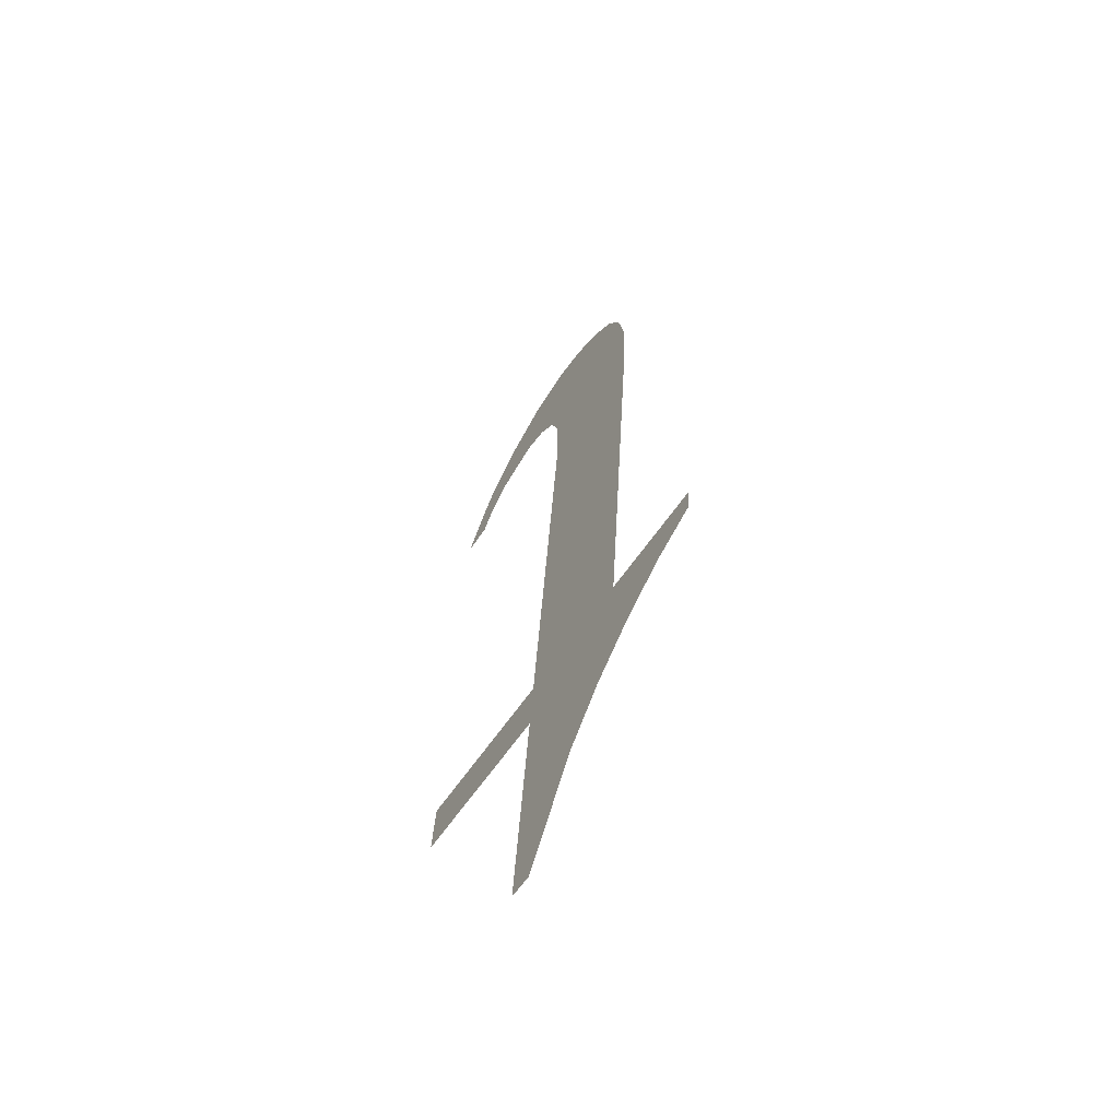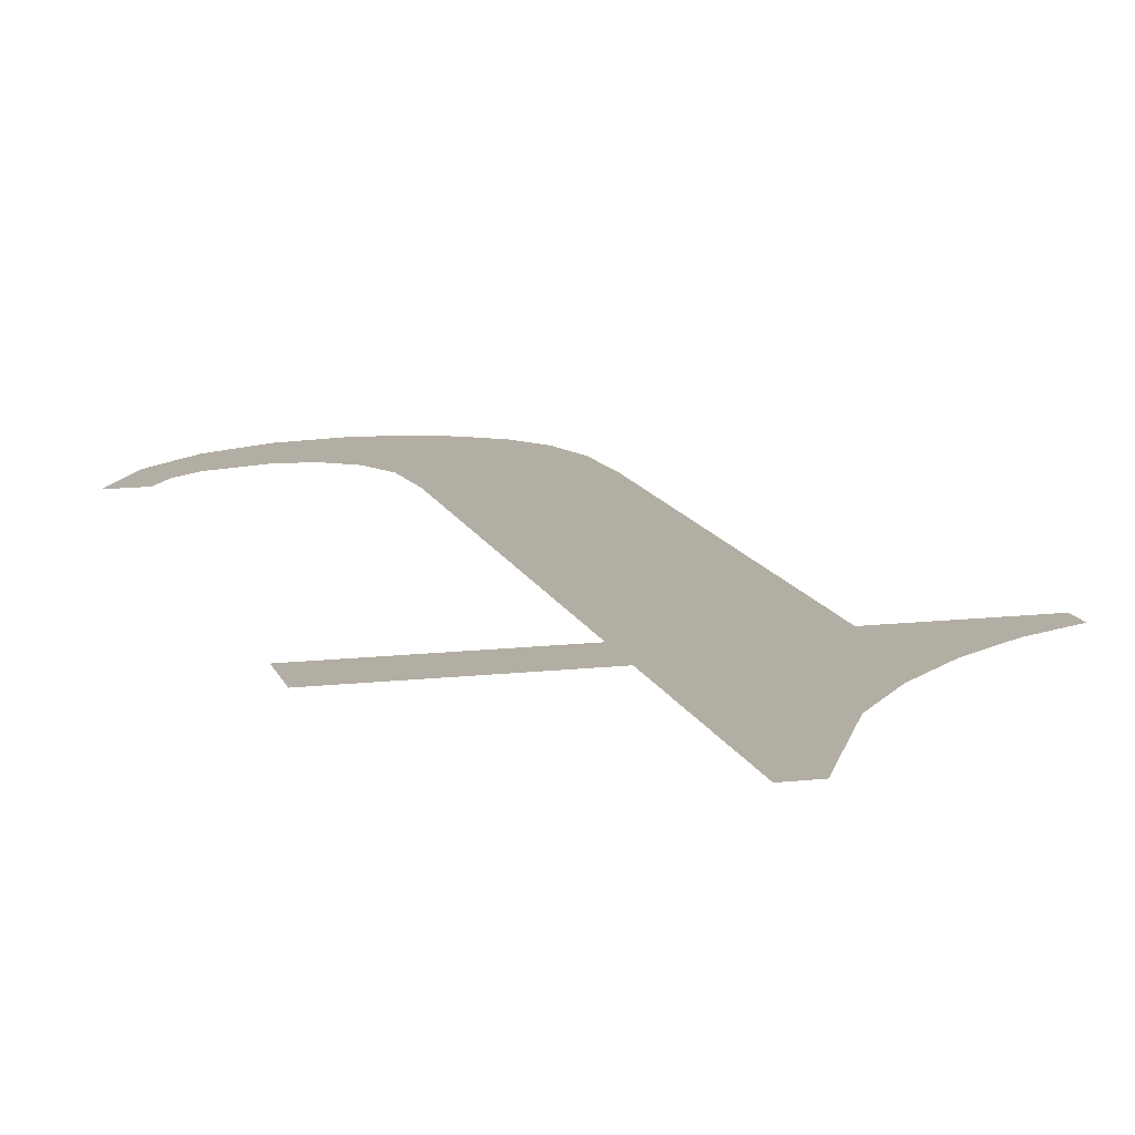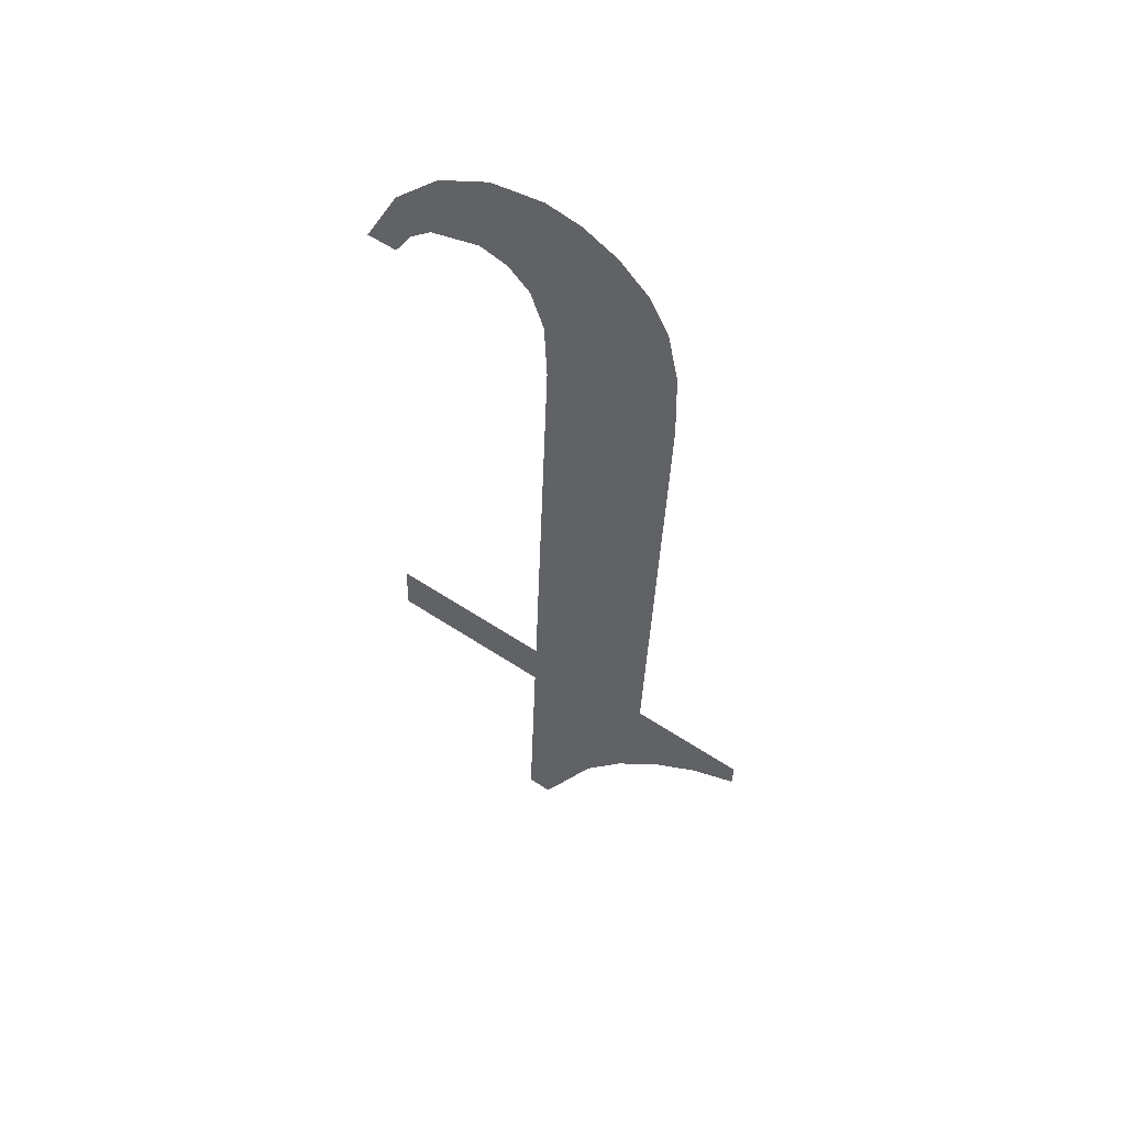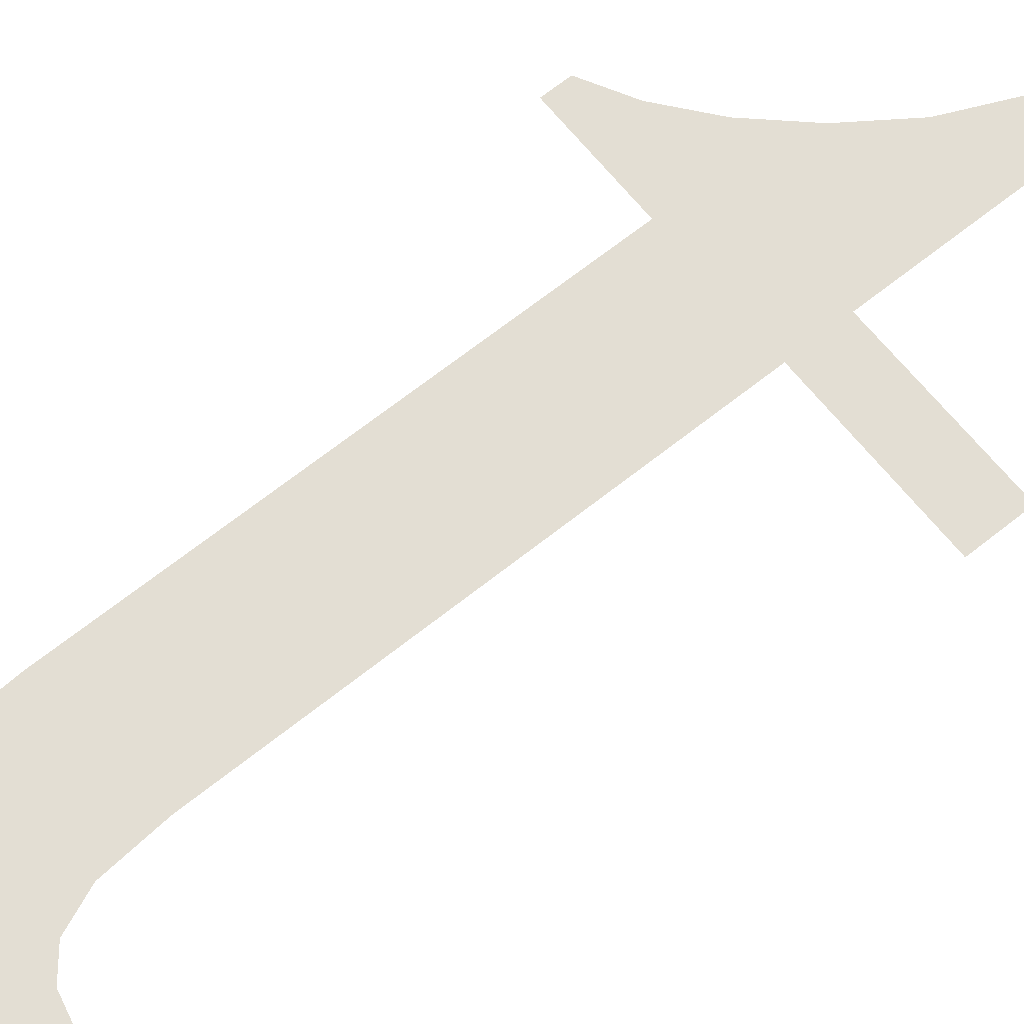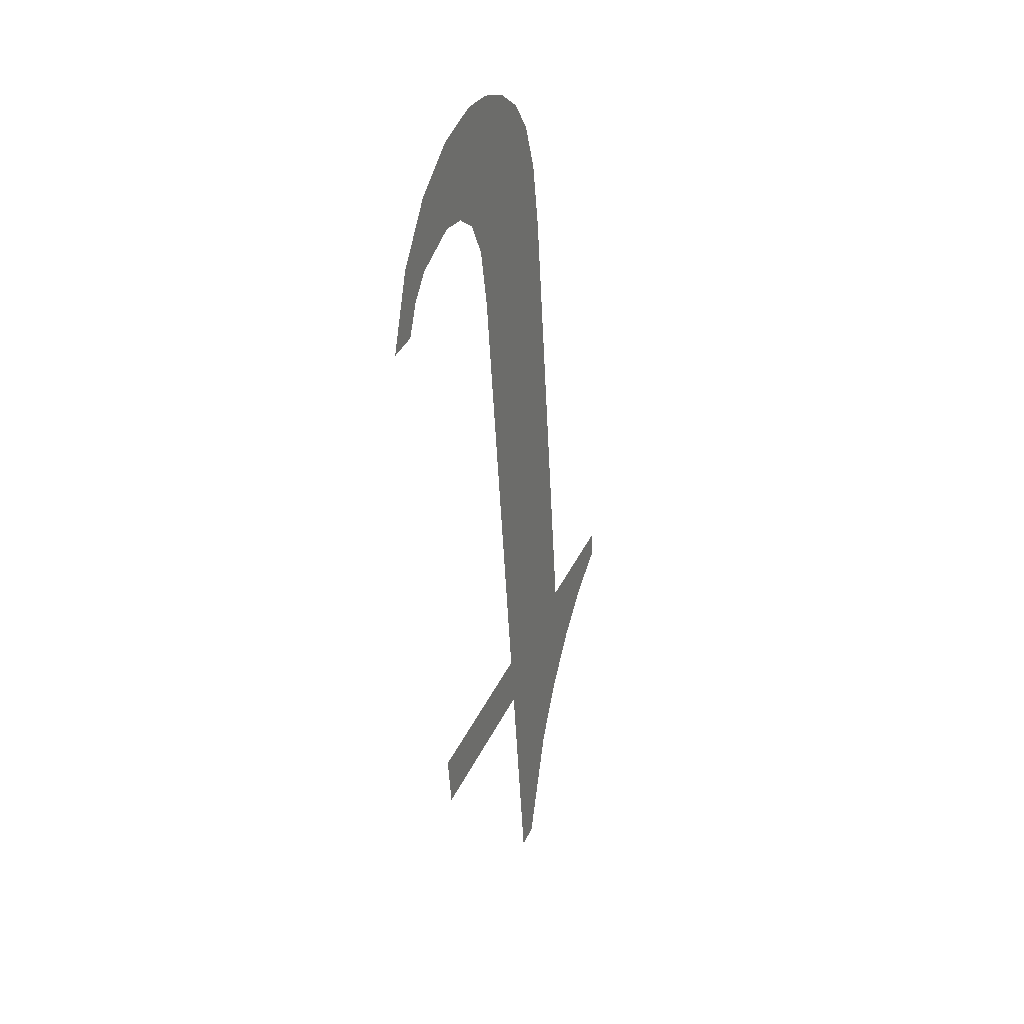
<metadata>
{"format":"obj","ext":"obj","renderer":"f3d","projection":"perspective","resolution":1024,"background":"white","views":[{"elev":-57.9,"azim":-123.0,"up":"+Z"},{"elev":14.2,"azim":166.5,"up":"+Y"},{"elev":59.5,"azim":-145.9,"up":"+Z"},{"elev":64.3,"azim":52.0,"up":"+Y"},{"elev":38.6,"azim":113.4,"up":"+Z"}]}
</metadata>
<code>
o mesh81/mesh81-geometry#mesh81-geometry
v -0.8689 0.04859 0.2009
v -0.8701 0.04856 0.2013
v -0.8701 0.04859 0.2009
v -0.8689 0.04856 0.2013
v -0.8701 0.04838 0.2046
v -0.8701 0.04868 0.1992
v -0.8703 0.04868 0.1992
v -0.8703 0.0483 0.2061
v -0.8706 0.0483 0.2059
v -0.8701 0.0483 0.2061
v -0.8707 0.04864 0.1999
v -0.8701 0.04836 0.205
v -0.8708 0.04831 0.2058
v -0.87 0.04834 0.2053
v -0.8709 0.04862 0.2003
v -0.8697 0.0483 0.206
v -0.8709 0.04833 0.2055
v -0.8698 0.04834 0.2054
v -0.871 0.04835 0.2052
v -0.8696 0.04833 0.2054
v -0.8711 0.04837 0.2047
v -0.8693 0.04831 0.2058
v -0.8711 0.04856 0.2013
v -0.8693 0.04834 0.2053
v -0.8712 0.0486 0.2006
v -0.869 0.04833 0.2055
v -0.8716 0.04859 0.2009
v -0.8691 0.04835 0.2052
v -0.8719 0.04856 0.2013
v -0.869 0.04836 0.205
v -0.8719 0.04858 0.2011
v -0.8688 0.04836 0.205
f 1 2 3
f 2 1 4
f 3 2 1
f 4 1 2
f 5 3 2
f 2 3 5
f 5 6 3
f 3 6 5
f 5 7 6
f 6 7 5
f 8 7 5
f 5 7 8
f 9 7 8
f 8 7 9
f 8 5 10
f 10 5 8
f 9 11 7
f 7 11 9
f 10 5 12
f 12 5 10
f 13 11 9
f 9 11 13
f 10 12 14
f 14 12 10
f 13 15 11
f 11 15 13
f 10 14 16
f 16 14 10
f 17 15 13
f 13 15 17
f 16 14 18
f 18 14 16
f 19 15 17
f 17 15 19
f 16 18 20
f 20 18 16
f 21 15 19
f 19 15 21
f 16 20 22
f 22 20 16
f 23 15 21
f 21 15 23
f 22 20 24
f 24 20 22
f 23 25 15
f 15 25 23
f 22 24 26
f 26 24 22
f 23 27 25
f 25 27 23
f 26 24 28
f 28 24 26
f 29 27 23
f 23 27 29
f 26 28 30
f 30 28 26
f 27 29 31
f 31 29 27
f 26 30 32
f 32 30 26

</code>
